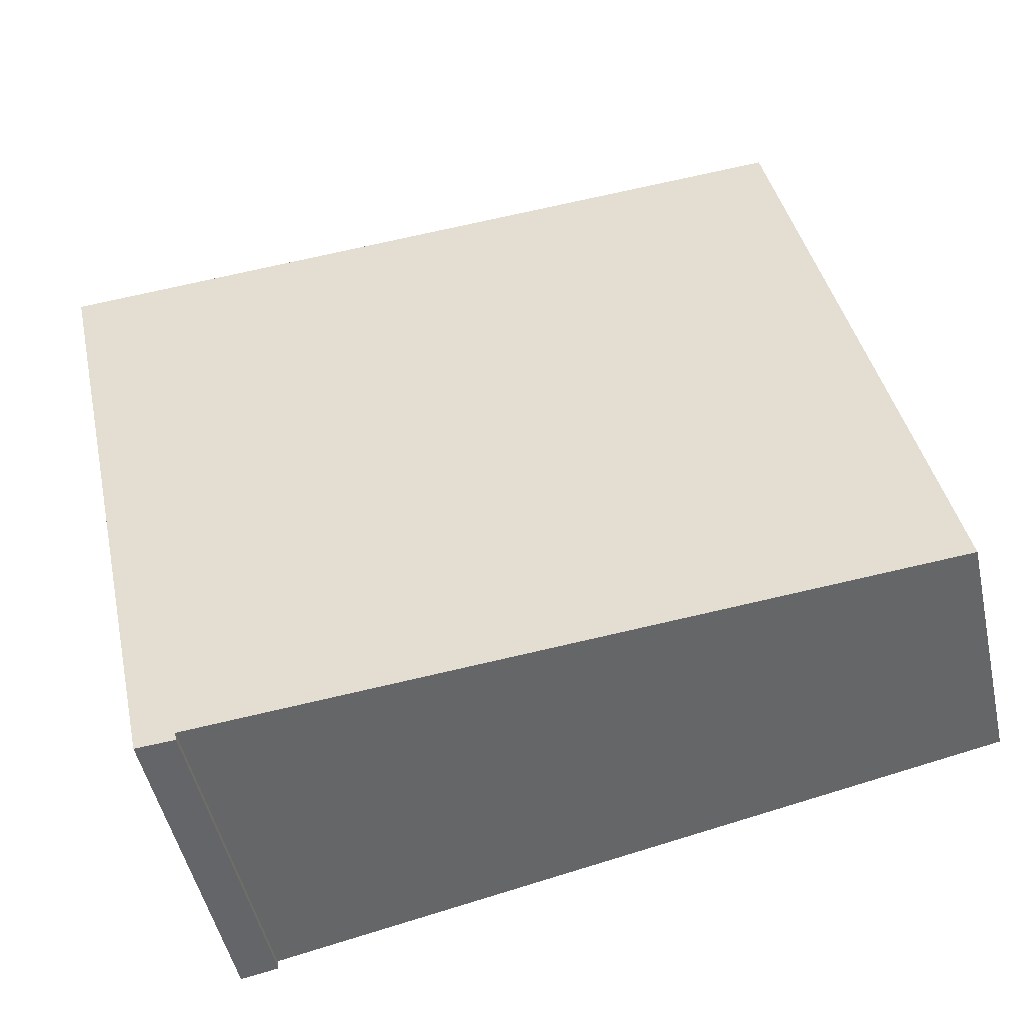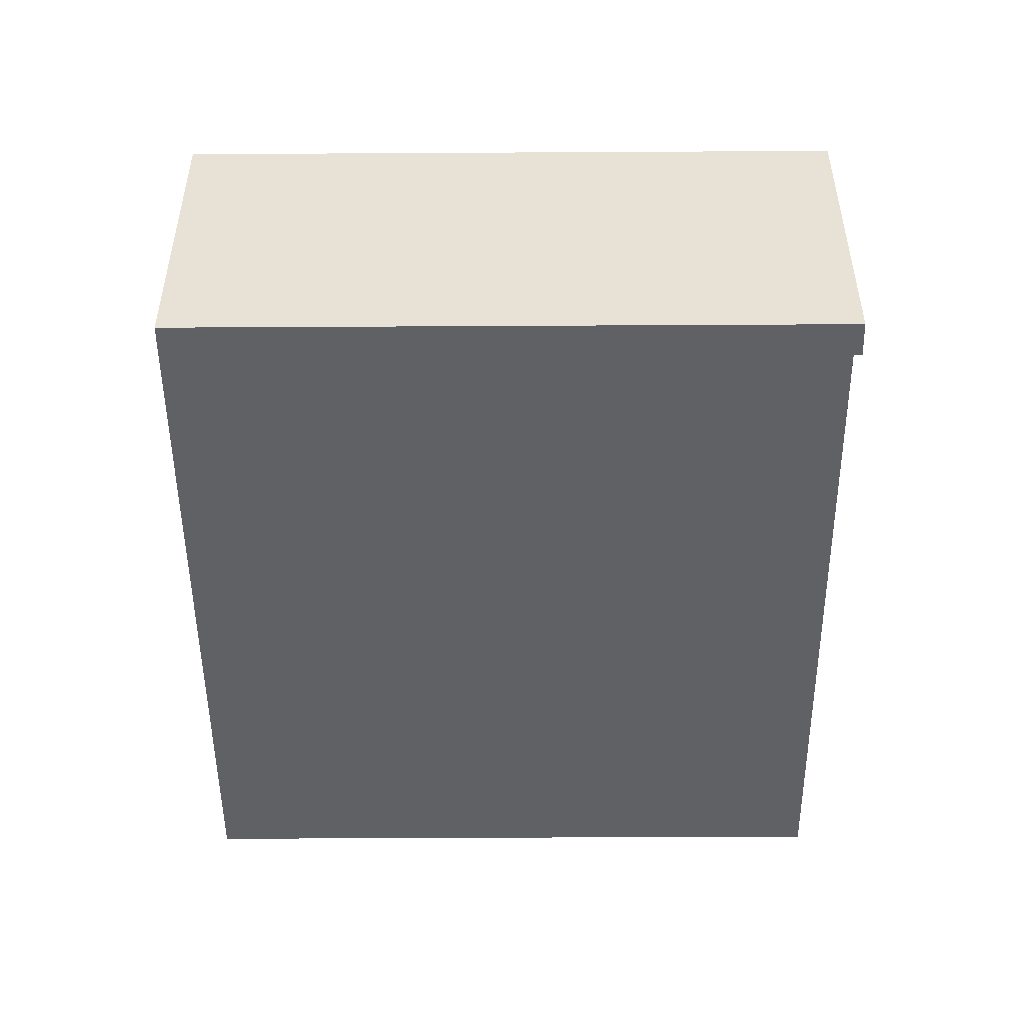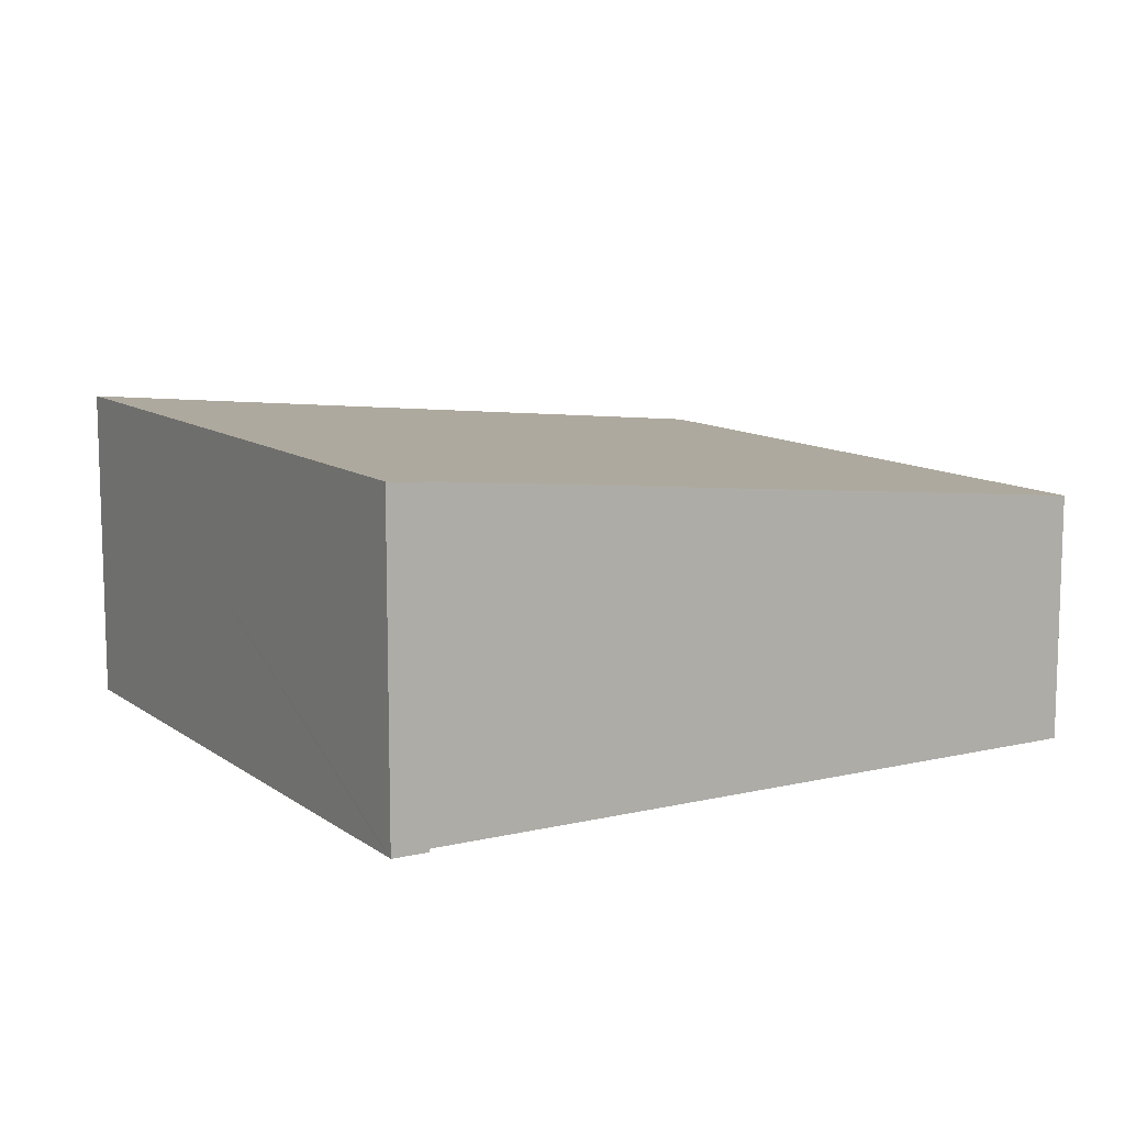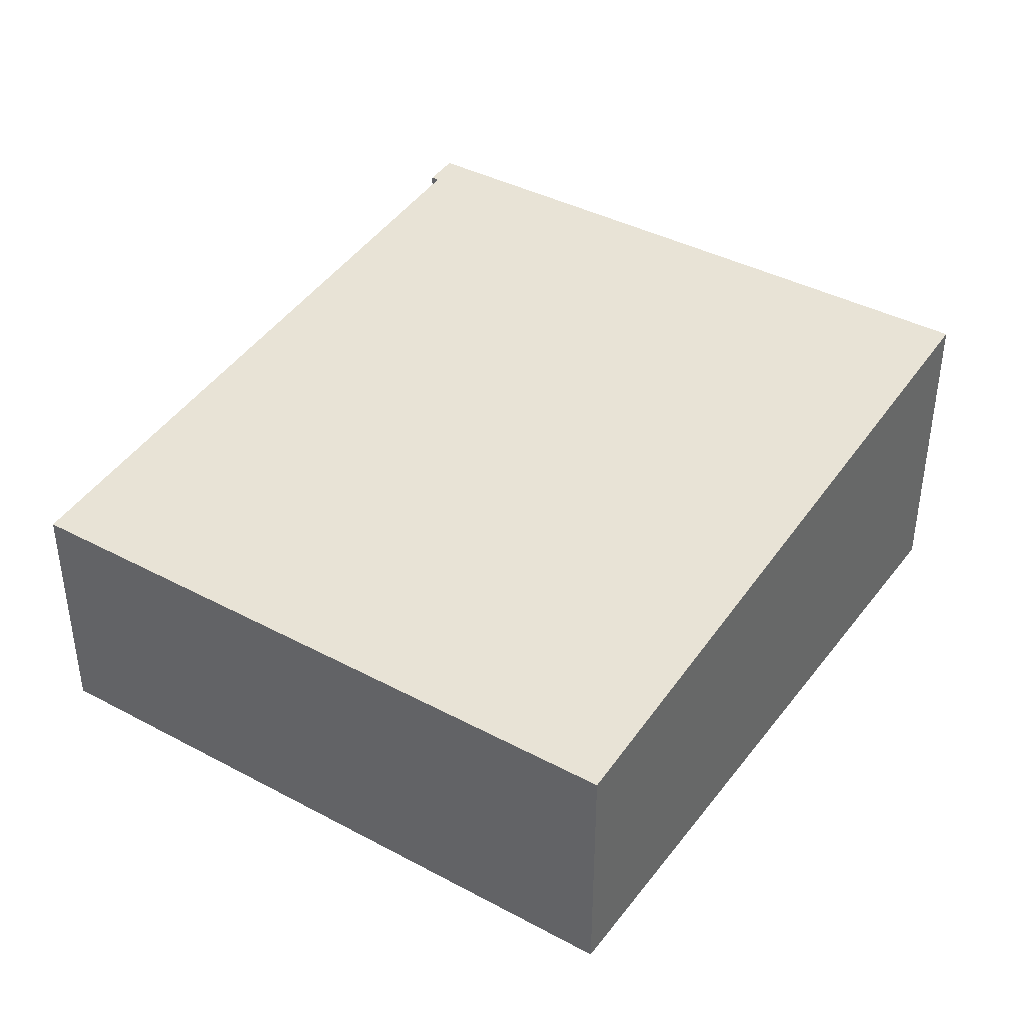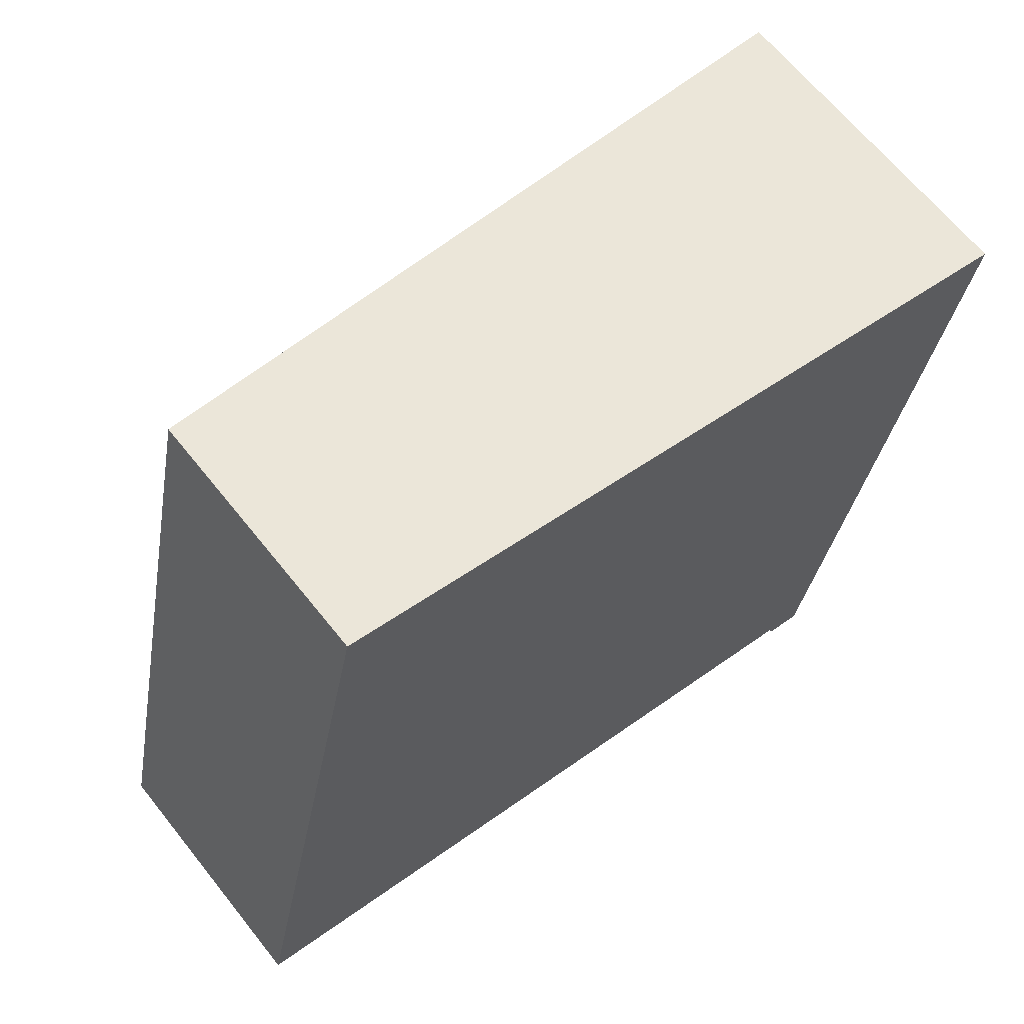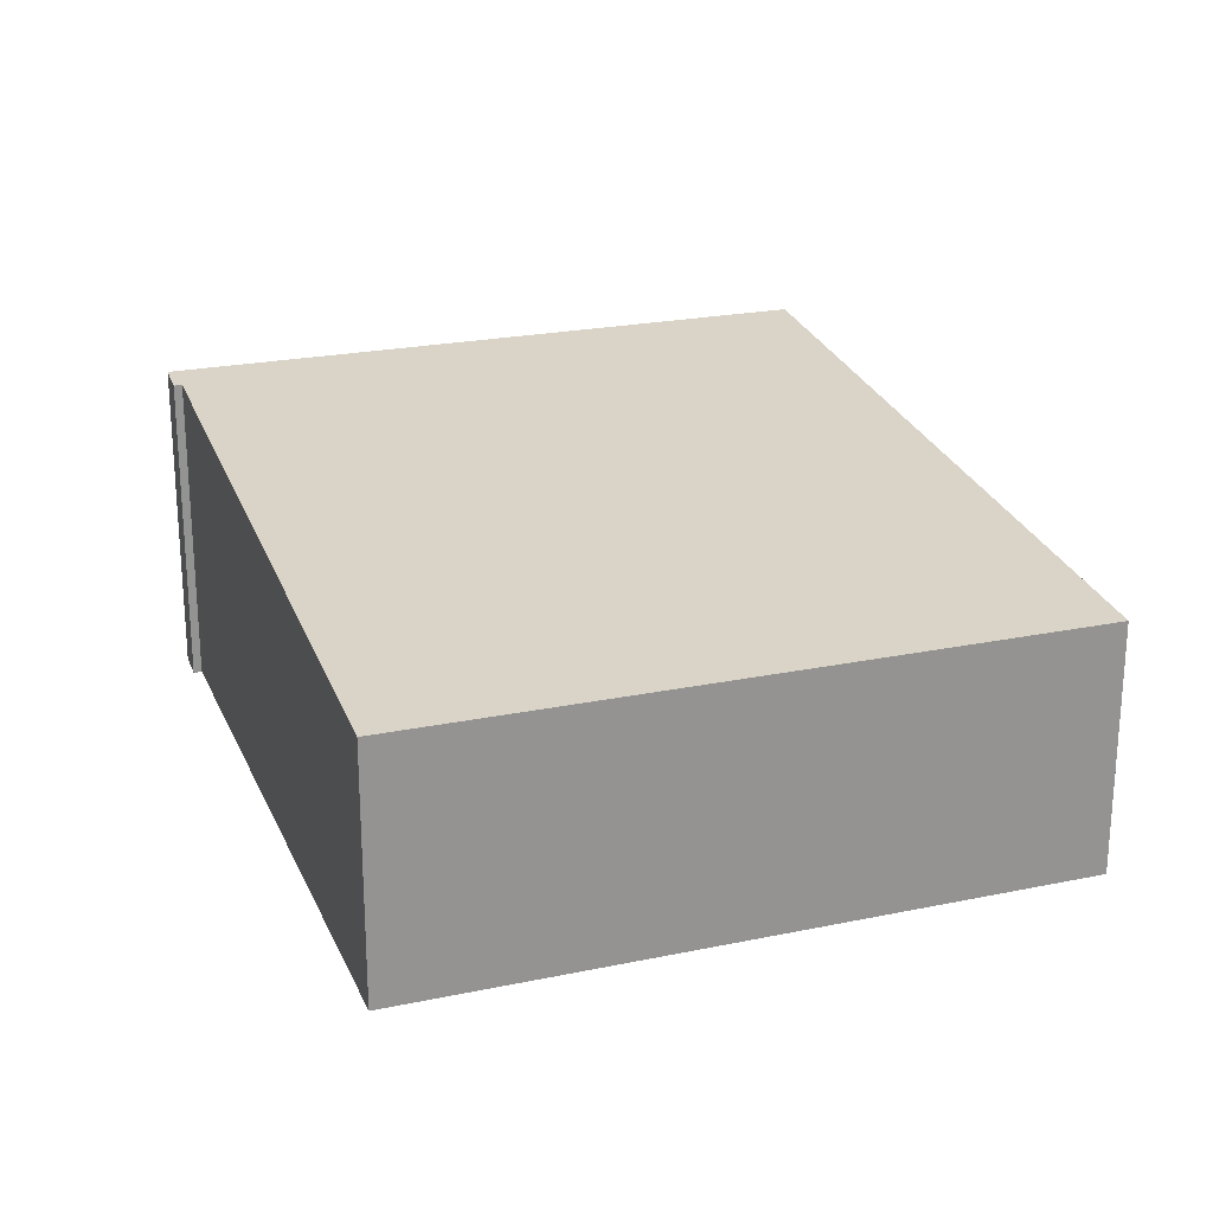
<metadata>
{"format":"obj","ext":"obj","renderer":"f3d","projection":"perspective","resolution":1024,"background":"white","views":[{"elev":-48.7,"azim":-167.8,"up":"+Z"},{"elev":-49.5,"azim":102.3,"up":"+Y"},{"elev":10.9,"azim":161.1,"up":"+Y"},{"elev":39.7,"azim":-44.5,"up":"+Y"},{"elev":65.1,"azim":-38.5,"up":"+Z"},{"elev":22.8,"azim":-97.7,"up":"+Y"}]}
</metadata>
<code>
v  1.158 2.026 5.468
v  5.709 2.607 -1.179
v  0 2.026 1.241e-16
v  7.154 2.637 4.198
v  5.995 2.637 -1.278
v  5.99 2.637 -1.303
v  5.695 2.607 -1.248
v  5.99 7.979e-17 -1.303
v  5.695 7.642e-17 -1.248
v  5.709 7.219e-17 -1.179
v  0 0 0
v  1.158 -3.348e-16 5.468
v  7.154 -2.571e-16 4.198
v  5.995 7.825e-17 -1.278
g defaultobject
f 1 2 3
f 2 1 4
f 2 4 5
f 2 5 6
f 6 7 2
f 8 7 6
f 7 8 9
f 10 3 2
f 3 10 11
f 9 2 7
f 2 9 10
f 11 1 3
f 1 11 12
f 1 13 4
f 13 1 12
f 5 8 6
f 8 5 4
f 8 4 14
f 14 4 13
f 11 13 12
f 13 11 10
f 13 10 14
f 14 10 9
f 14 9 8

</code>
